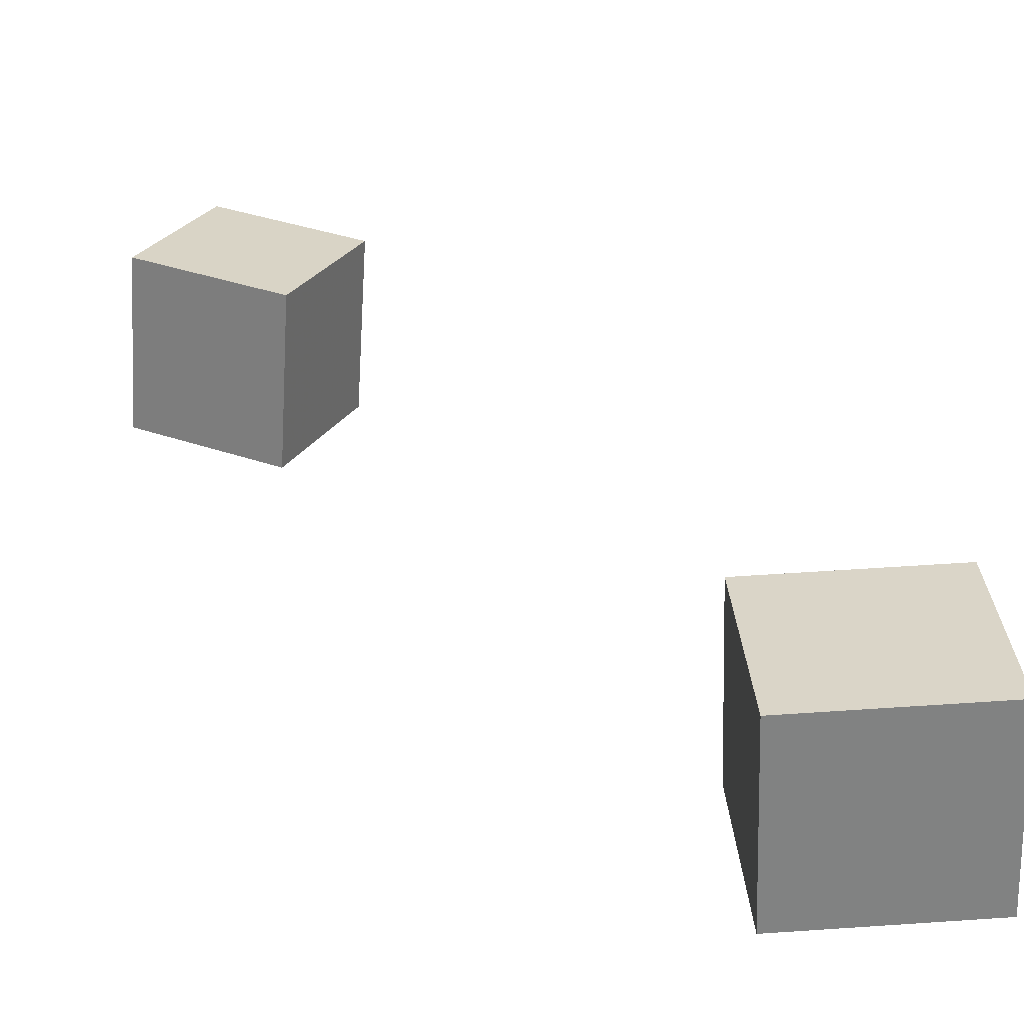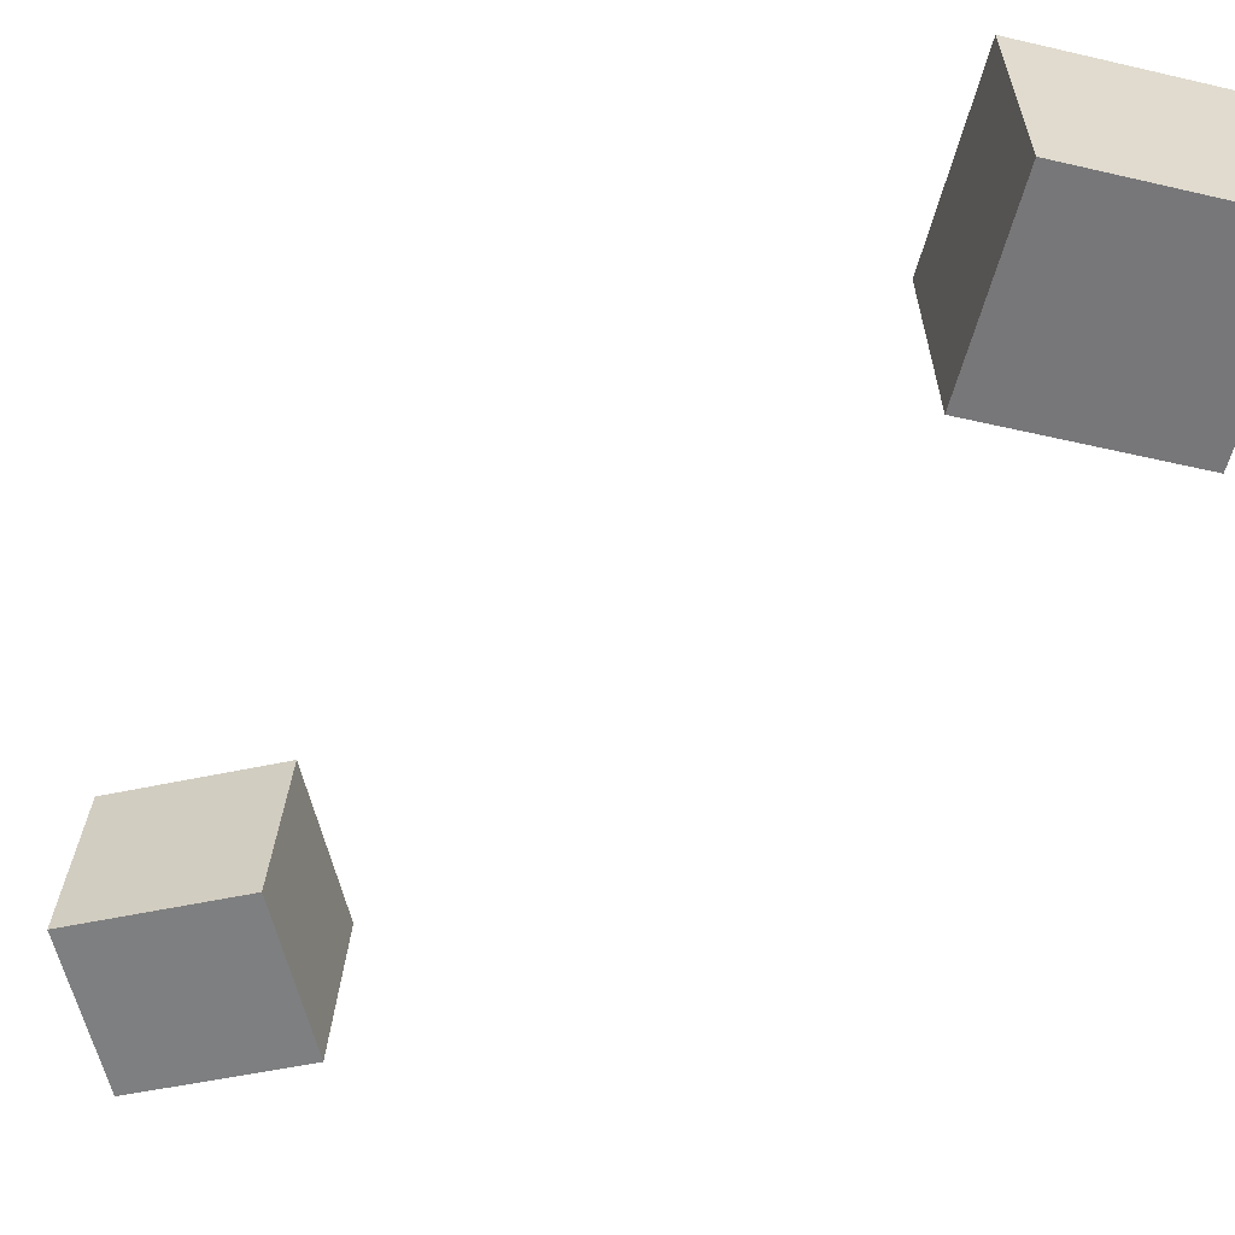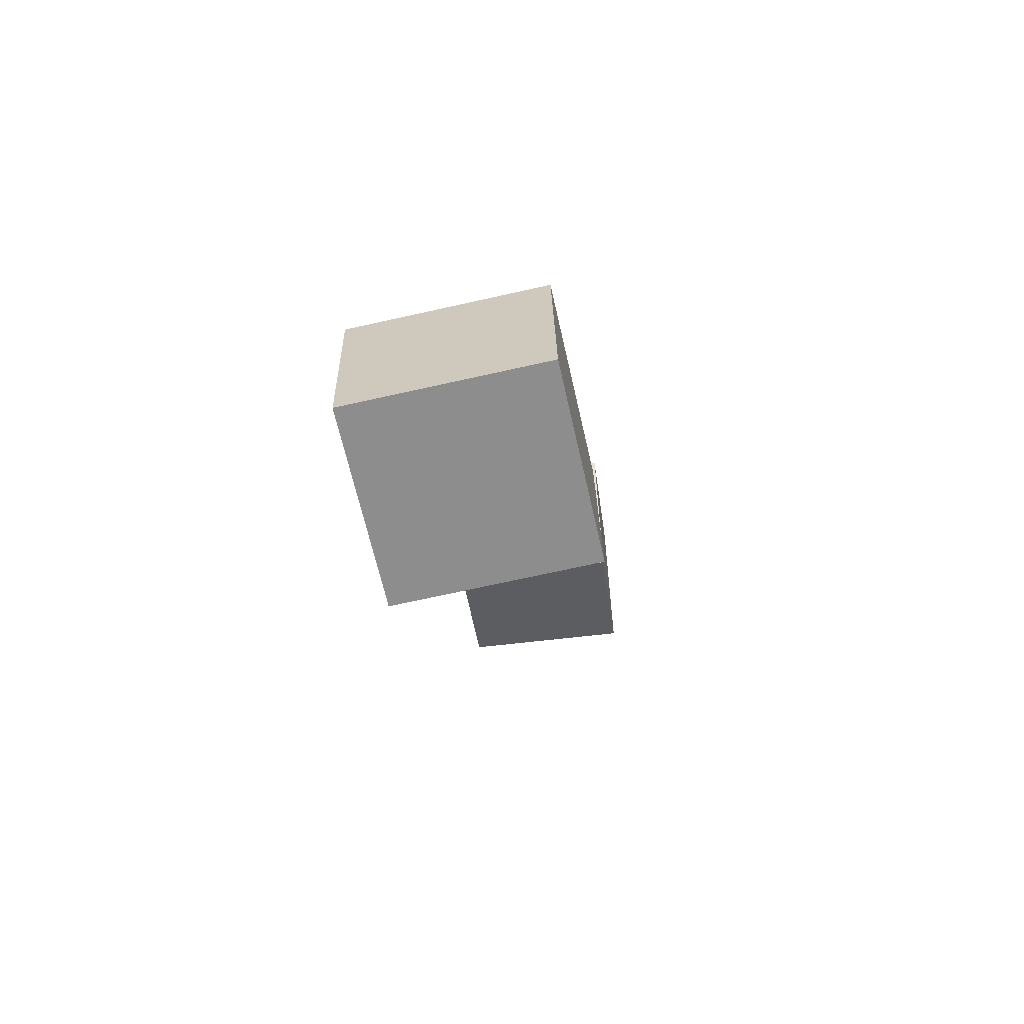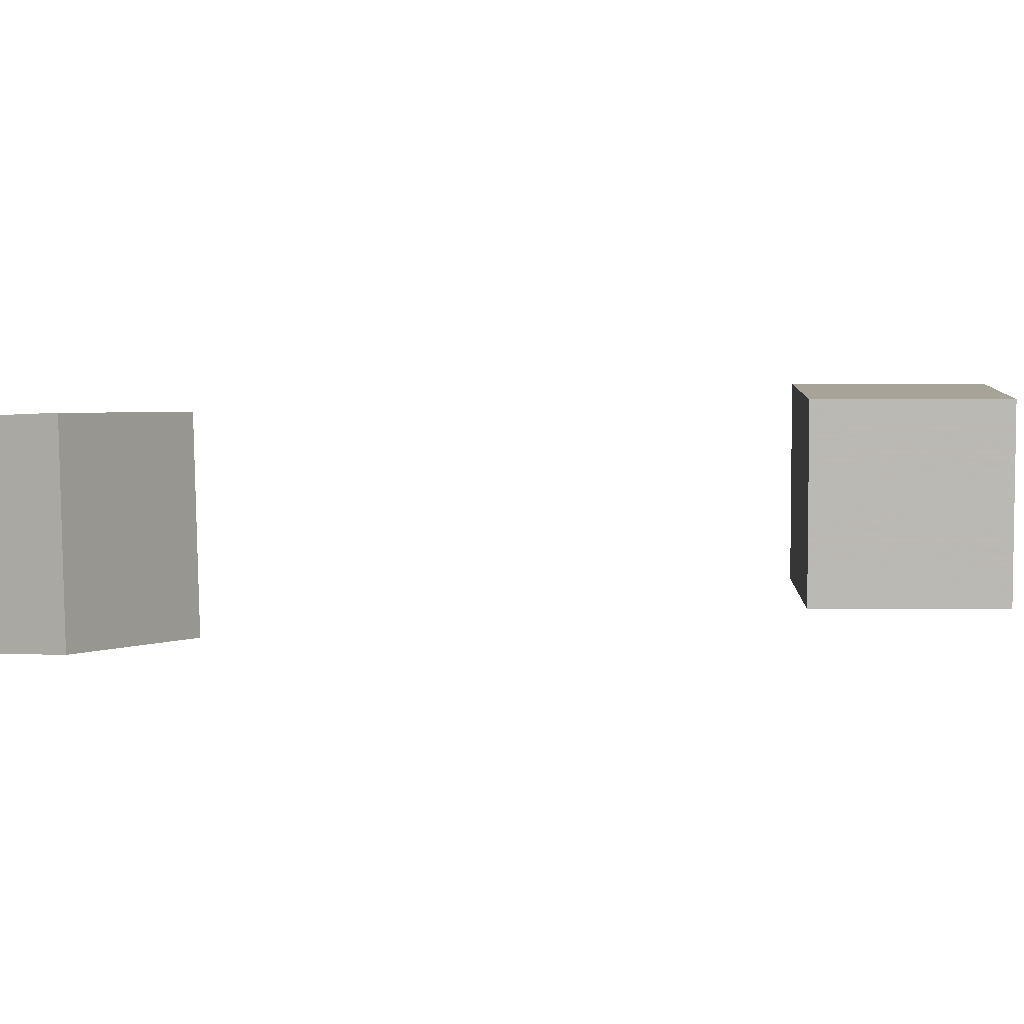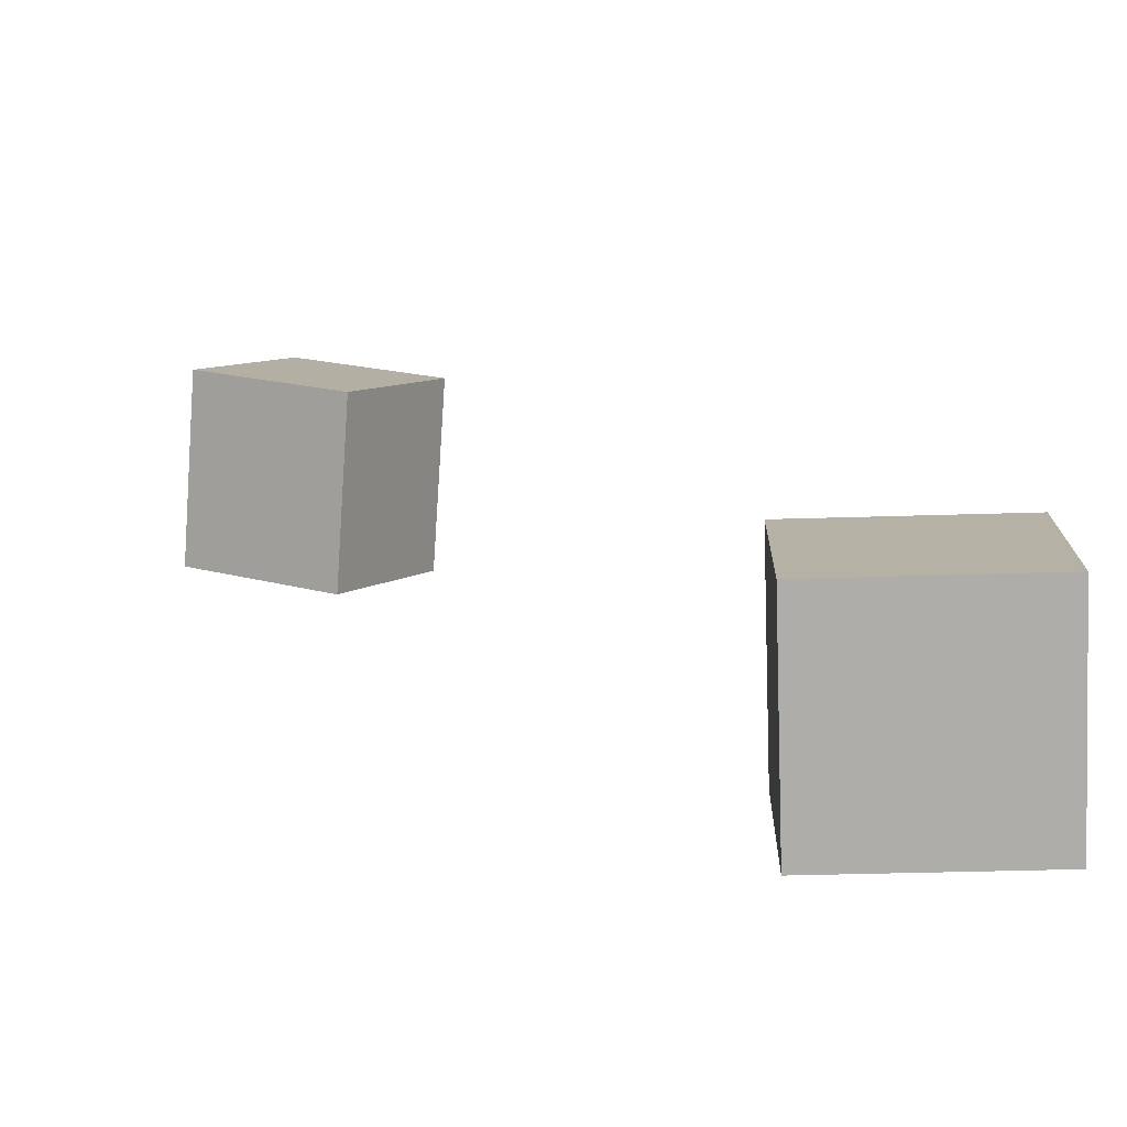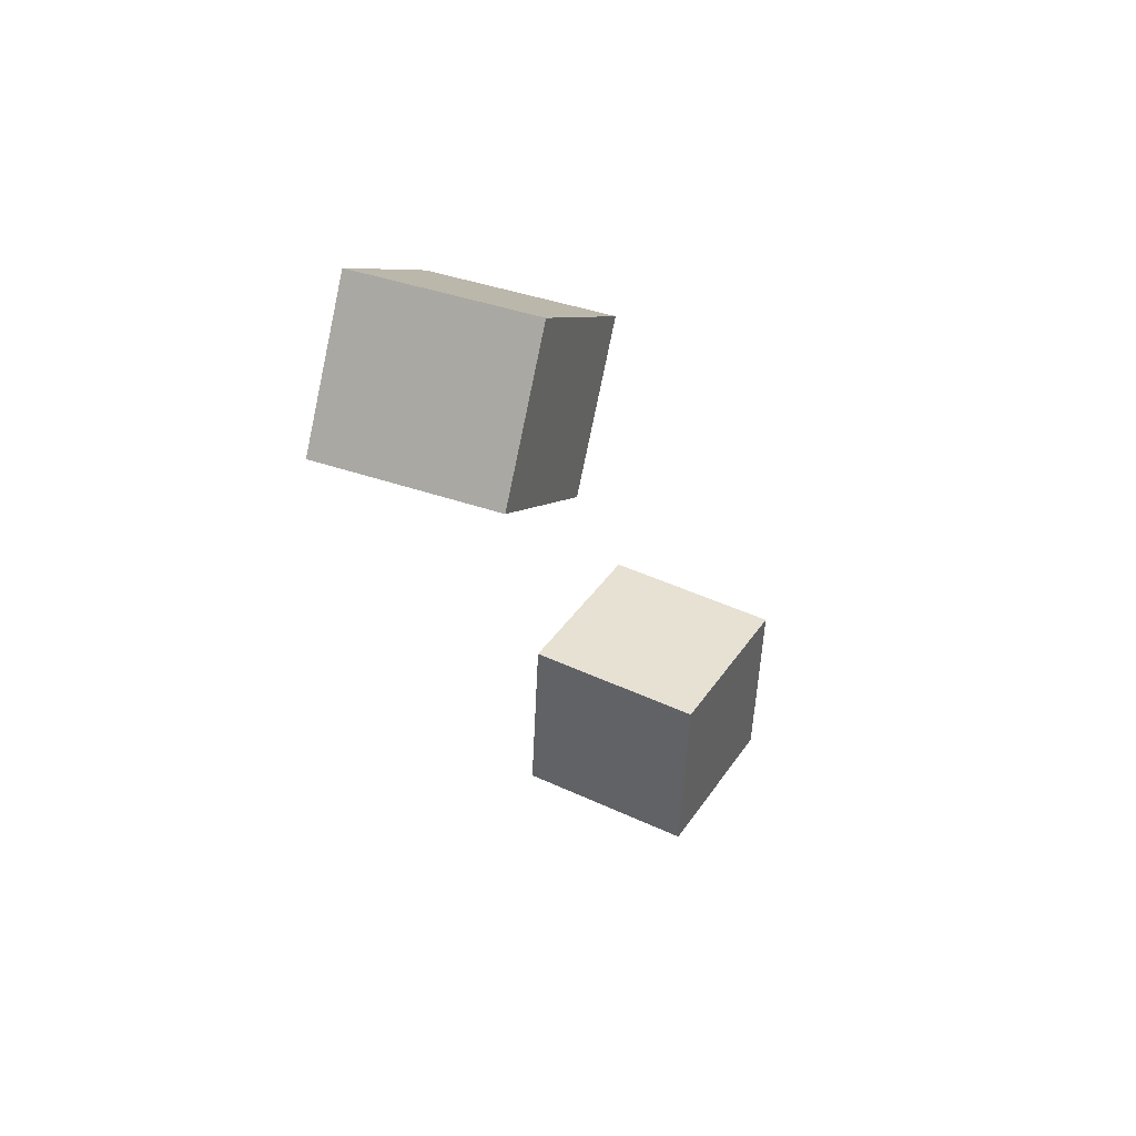
<metadata>
{"format":"obj","ext":"obj","renderer":"f3d","projection":"perspective","resolution":1024,"background":"white","views":[{"elev":29.8,"azim":-9.3,"up":"+Z"},{"elev":-57.4,"azim":-20.0,"up":"+Z"},{"elev":-70.2,"azim":100.9,"up":"+Y"},{"elev":5.1,"azim":-94.3,"up":"+Z"},{"elev":12.4,"azim":-4.1,"up":"+Z"},{"elev":43.3,"azim":-62.5,"up":"+Y"}]}
</metadata>
<code>
v -0.1233 0.1963 -0.03095
v -0.1192 0.1978 0.02951
v -0.09351 0.2407 -0.03403
v -0.08946 0.2422 0.02643
v -0.07673 0.1649 -0.0333
v -0.07267 0.1664 0.02716
v -0.04694 0.2093 -0.03638
v -0.04288 0.2108 0.02407
f 1.0 7.0 5.0
f 1.0 3.0 7.0
f 1.0 4.0 3.0
f 1.0 2.0 4.0
f 3.0 8.0 7.0
f 3.0 4.0 8.0
f 5.0 7.0 8.0
f 5.0 8.0 6.0
f 1.0 5.0 6.0
f 1.0 6.0 2.0
f 2.0 6.0 8.0
f 2.0 8.0 4.0
v 0.02008 -0.08311 -0.0402
v 0.01804 -0.08278 0.02555
v 0.0264 -0.01947 -0.04033
v 0.02436 -0.01914 0.02542
v 0.08544 -0.08959 -0.03814
v 0.0834 -0.08926 0.02761
v 0.09176 -0.02595 -0.03827
v 0.08972 -0.02562 0.02748
f 9.0 15.0 13.0
f 9.0 11.0 15.0
f 9.0 12.0 11.0
f 9.0 10.0 12.0
f 11.0 16.0 15.0
f 11.0 12.0 16.0
f 13.0 15.0 16.0
f 13.0 16.0 14.0
f 9.0 13.0 14.0
f 9.0 14.0 10.0
f 10.0 14.0 16.0
f 10.0 16.0 12.0

</code>
